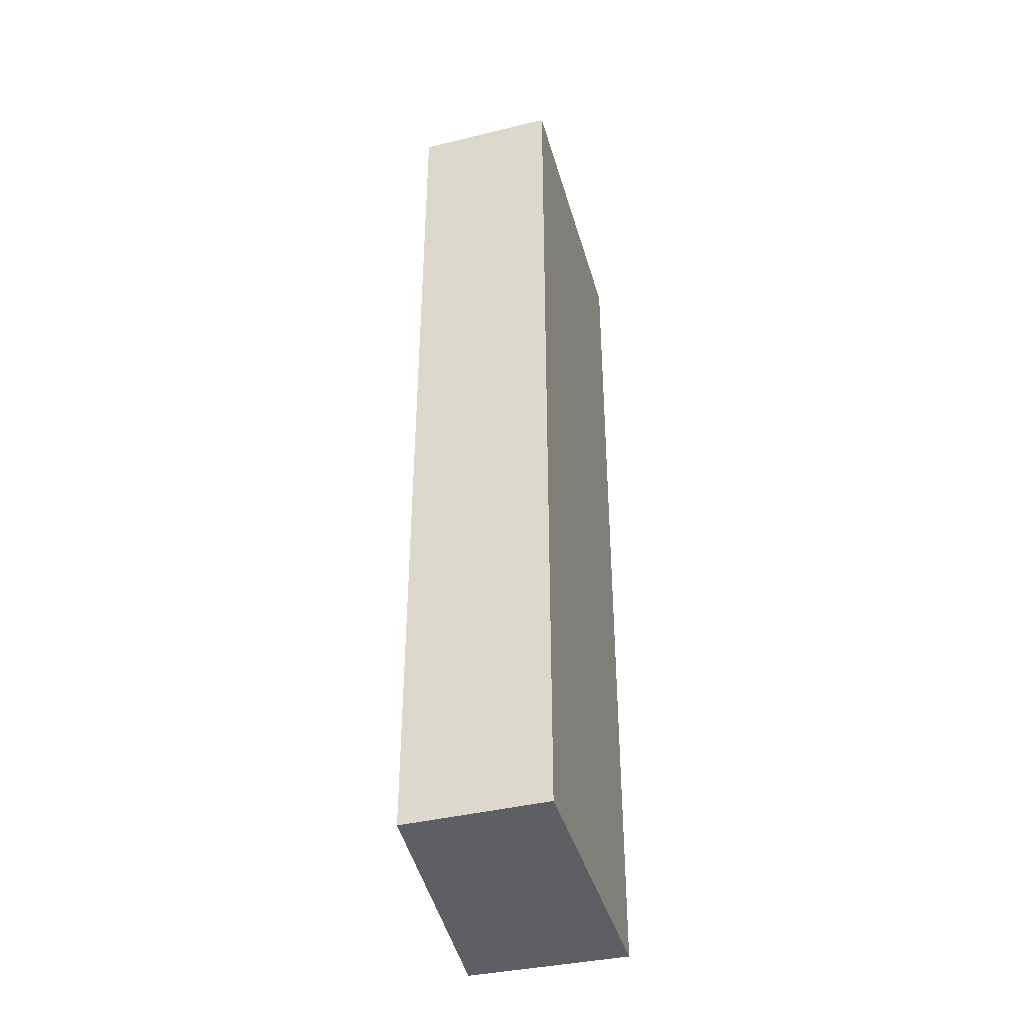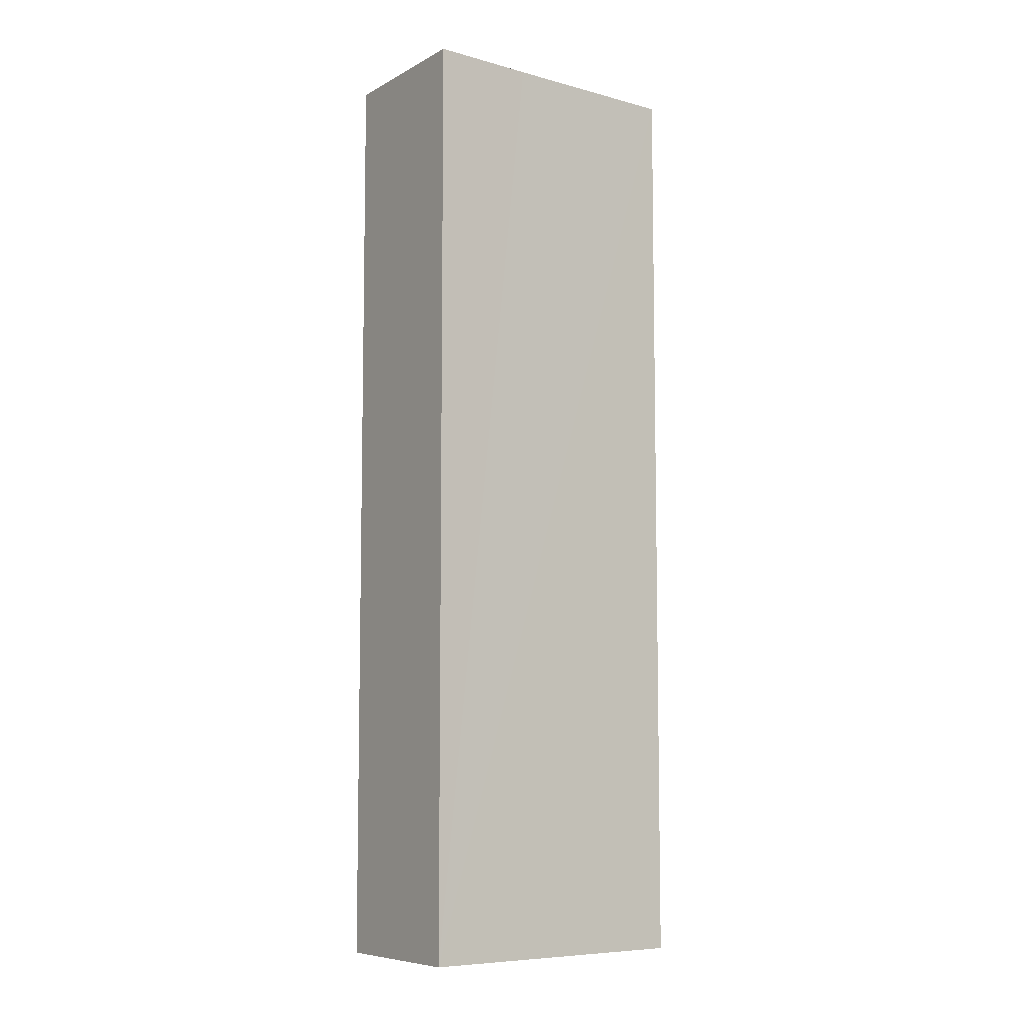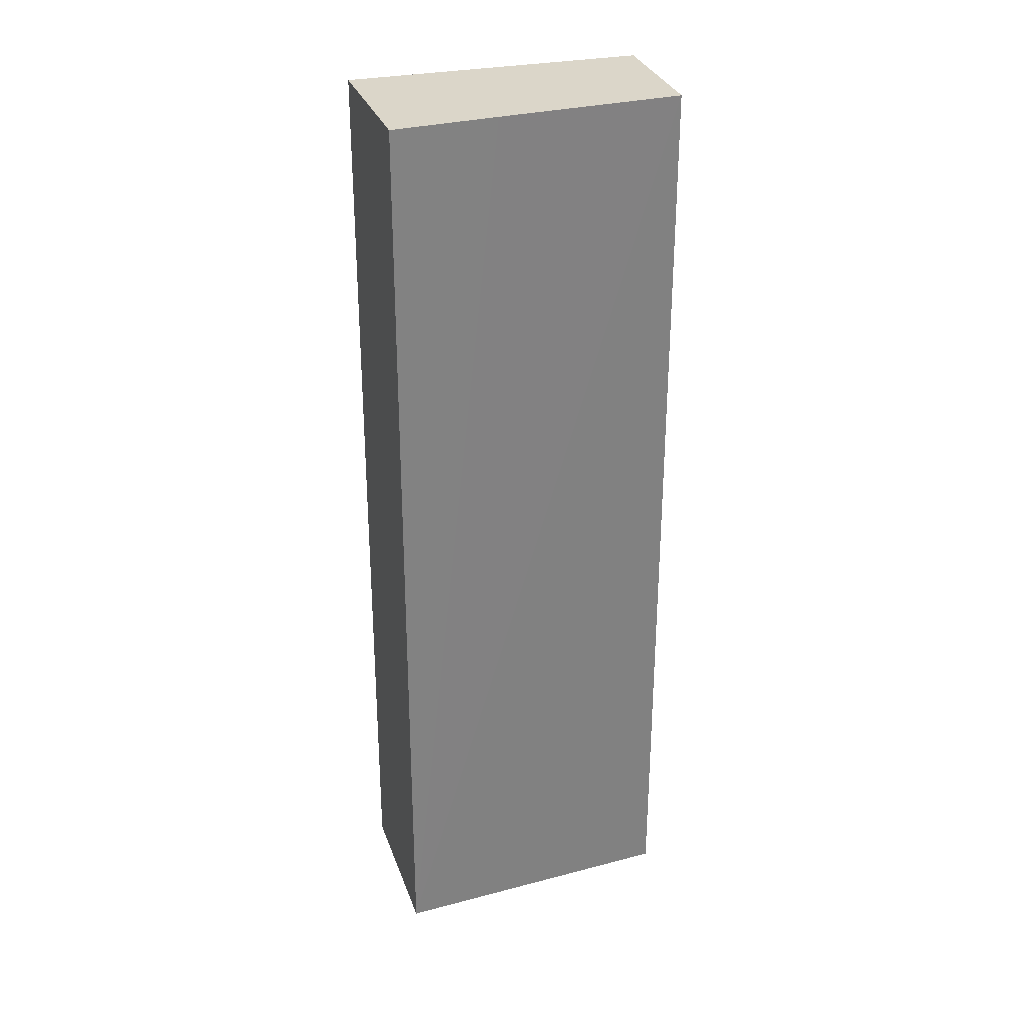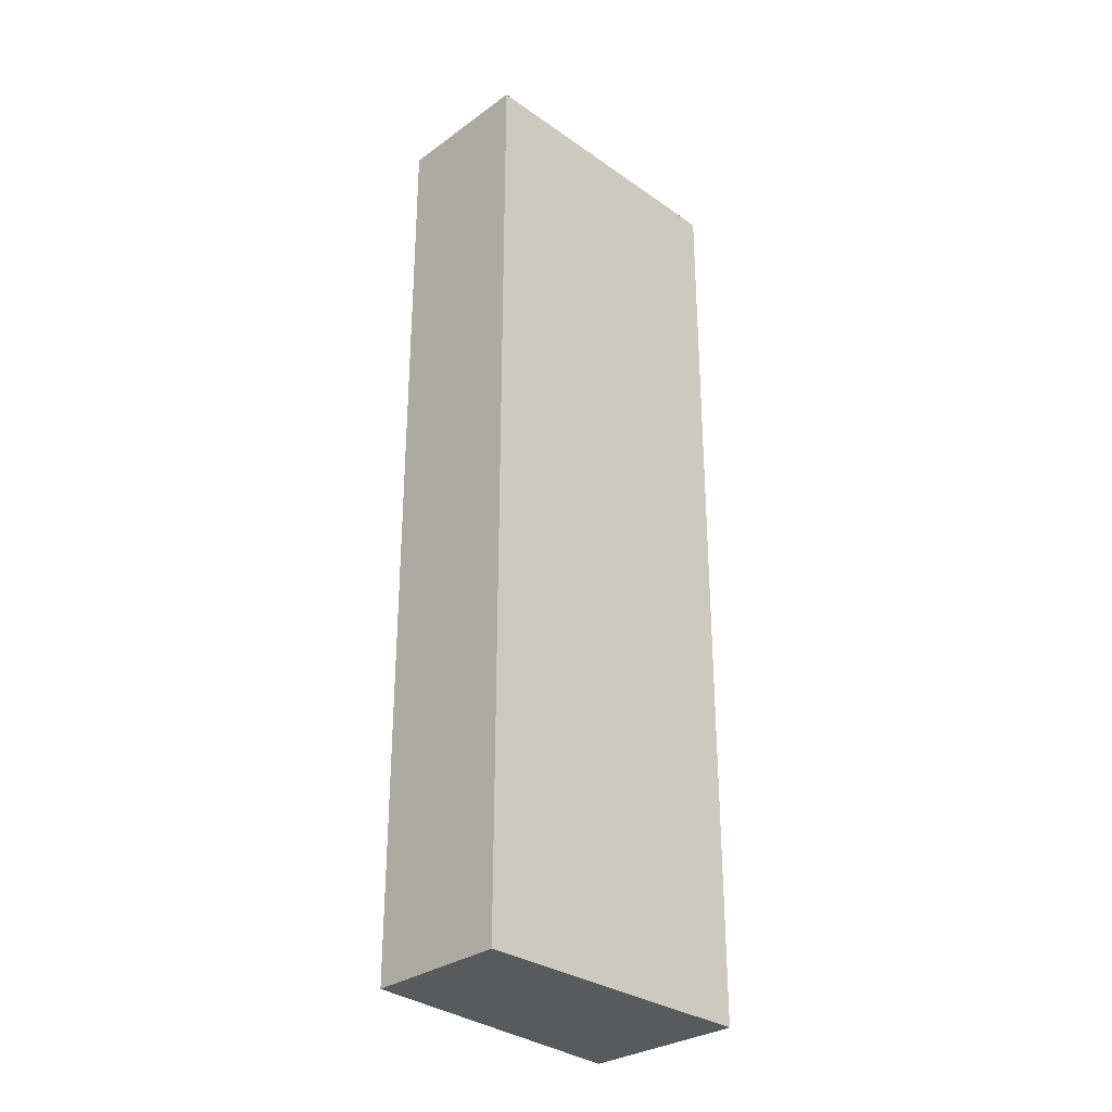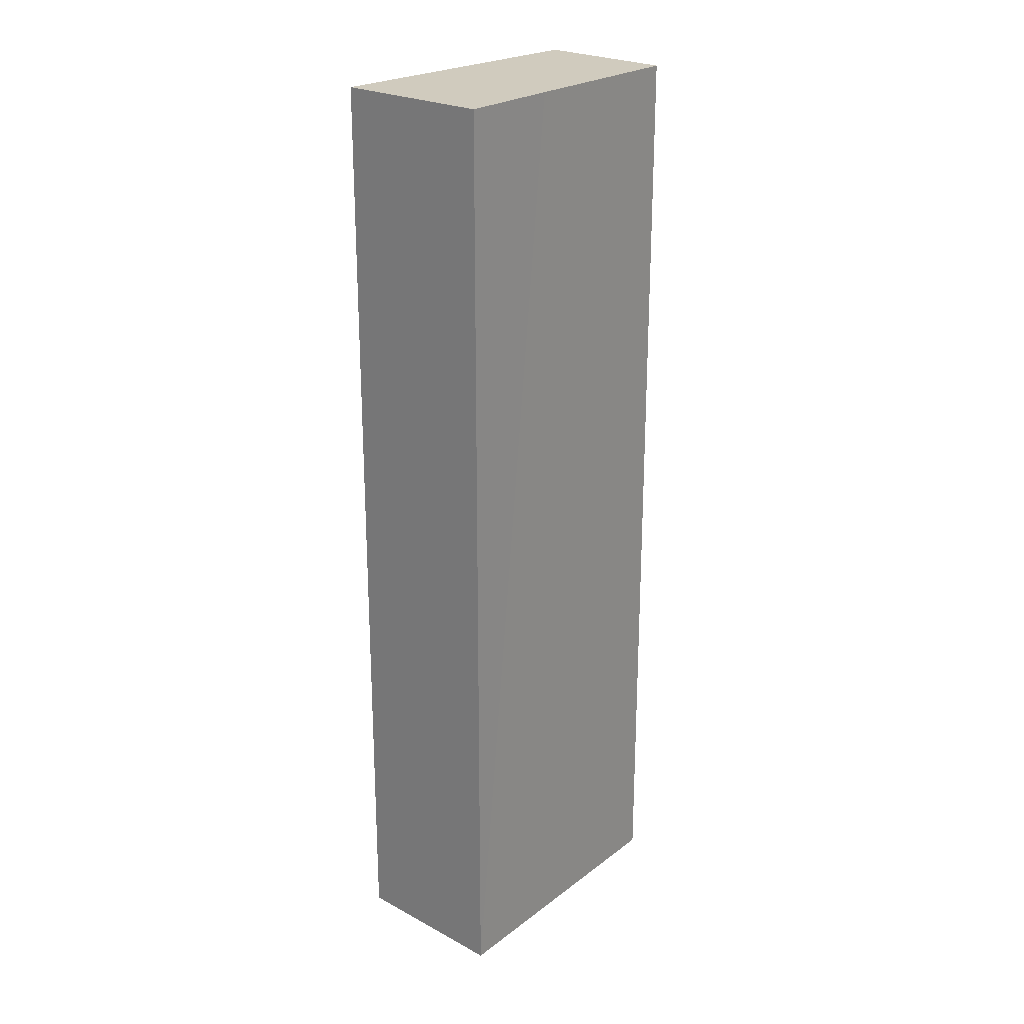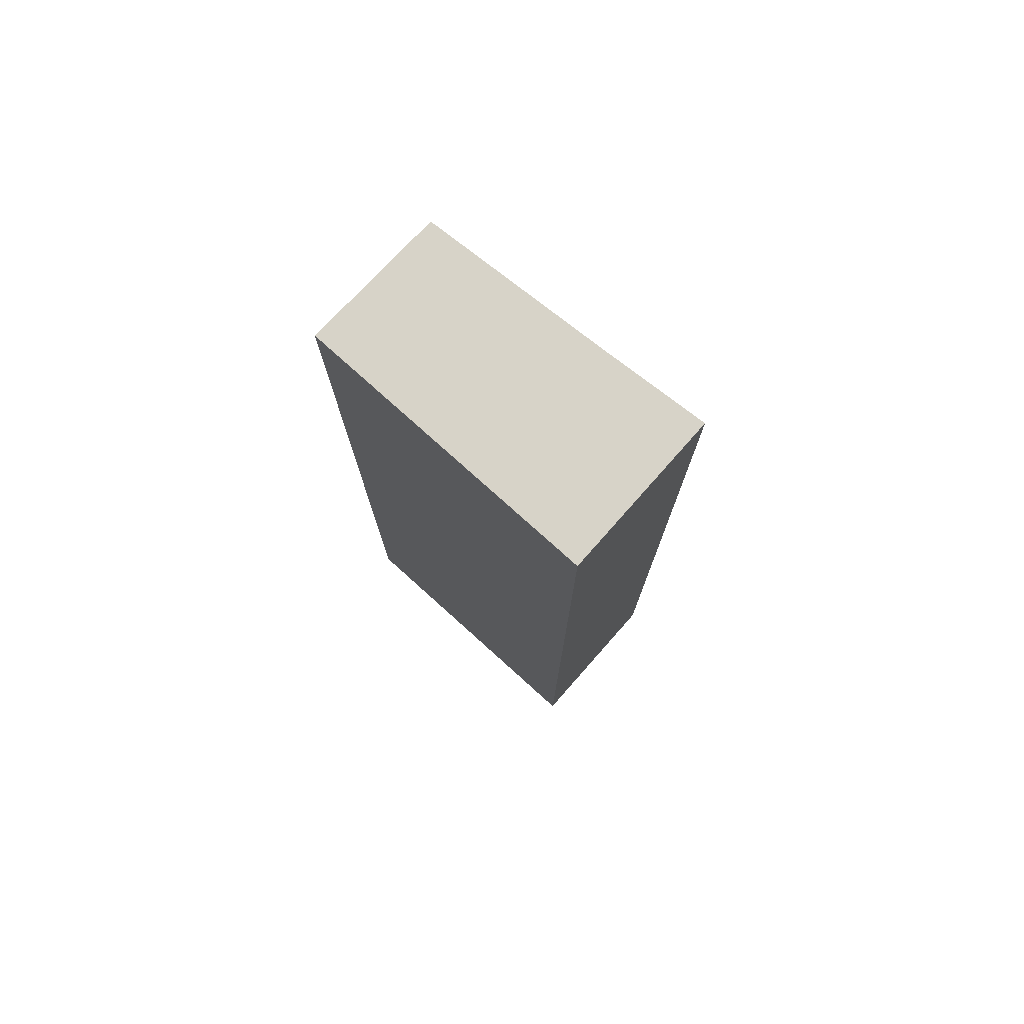
<metadata>
{"format":"obj","ext":"obj","renderer":"f3d","projection":"perspective","resolution":1024,"background":"white","views":[{"elev":-40.5,"azim":128.1,"up":"+Y"},{"elev":-7.6,"azim":-10.9,"up":"+Y"},{"elev":29.9,"azim":5.8,"up":"+Y"},{"elev":-30.7,"azim":157.6,"up":"+Y"},{"elev":23.5,"azim":-24.5,"up":"+Y"},{"elev":76.9,"azim":-115.2,"up":"+Y"}]}
</metadata>
<code>
v  3.455 11.82 -1.45
v  2.008 11.82 1.267
v  4.11 11.82 0.211
v  0 11.82 7.239e-16
v  0.813 11.82 1.884
v  0 0 0
v  0.813 -1.154e-16 1.884
v  4.11 -1.292e-17 0.211
v  2.008 -7.758e-17 1.267
v  3.455 8.879e-17 -1.45
g defaultobject
f 1 2 3
f 2 1 4
f 2 4 5
f 6 5 4
f 5 6 7
f 7 2 5
f 2 7 3
f 3 7 8
f 8 7 9
f 8 1 3
f 1 8 10
f 10 4 1
f 4 10 6
f 10 7 6
f 7 10 9
f 9 10 8

</code>
